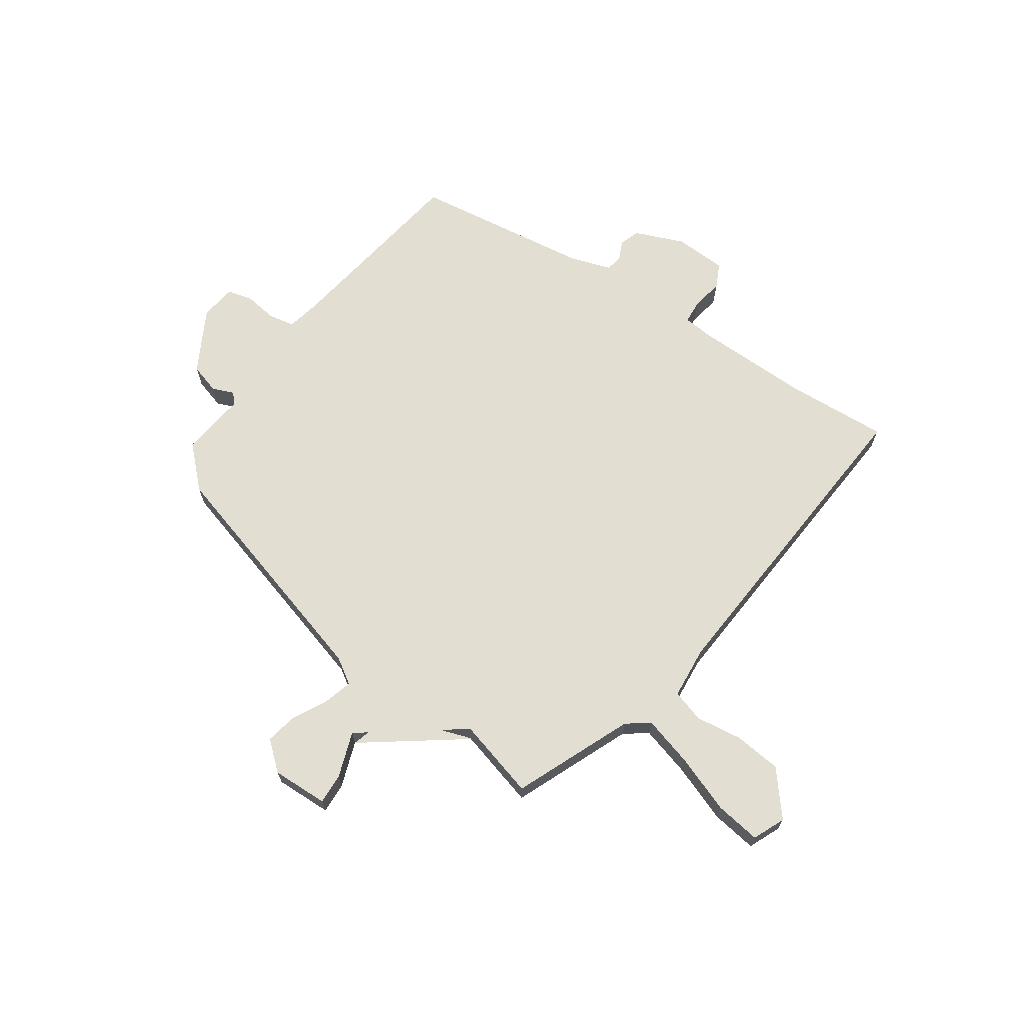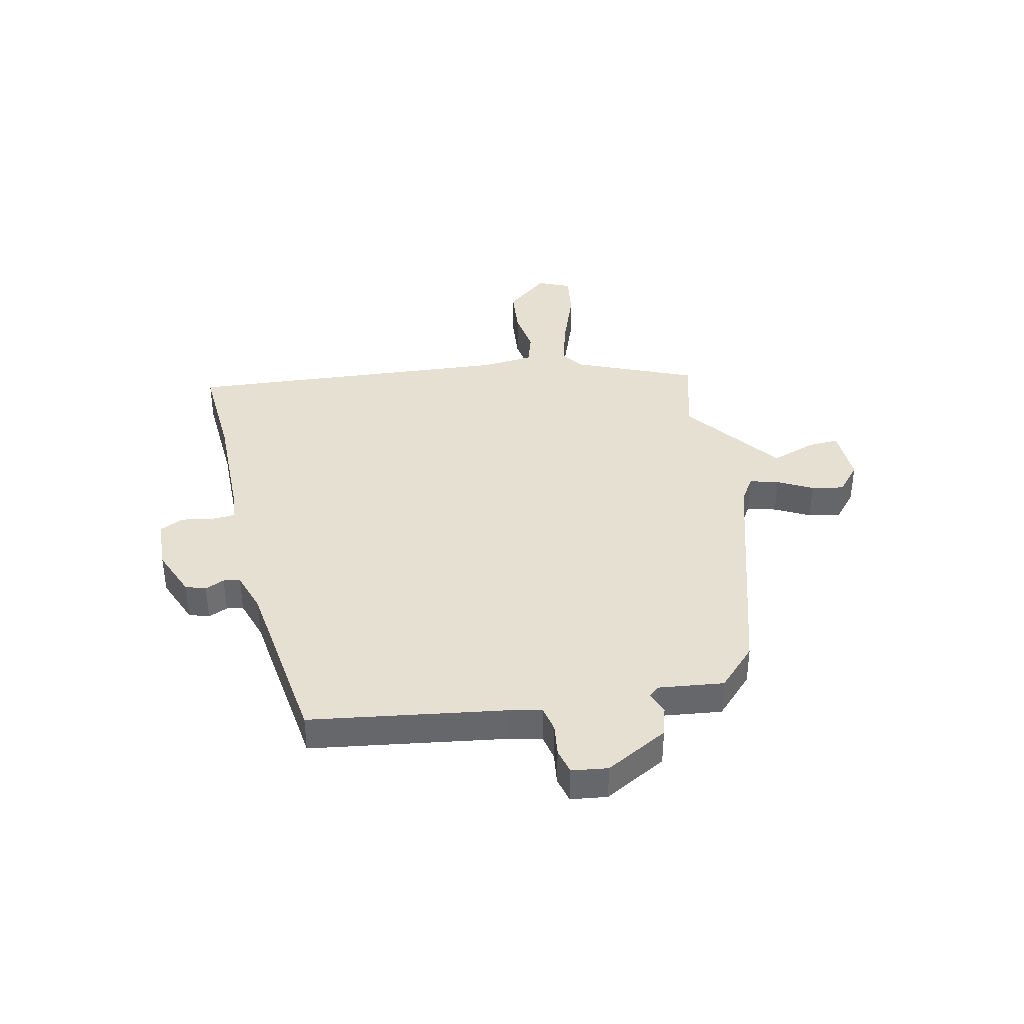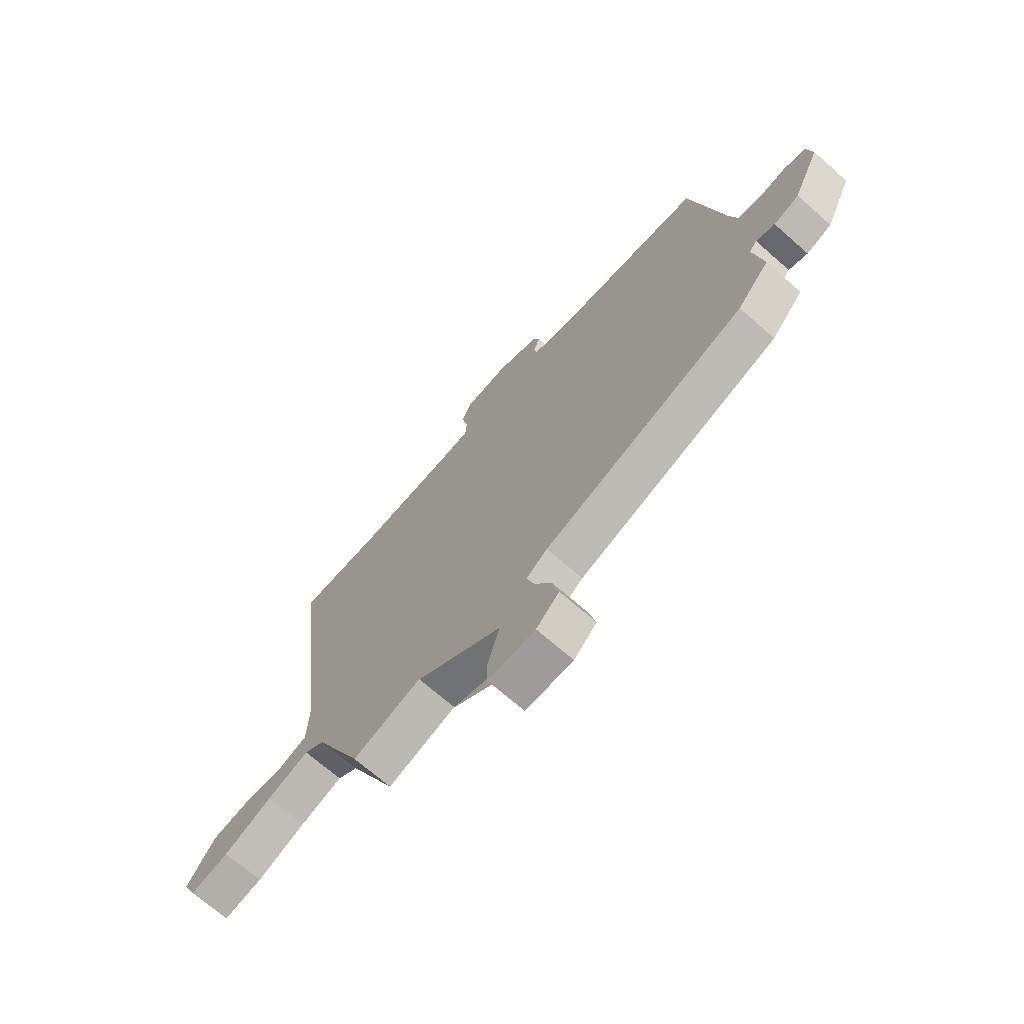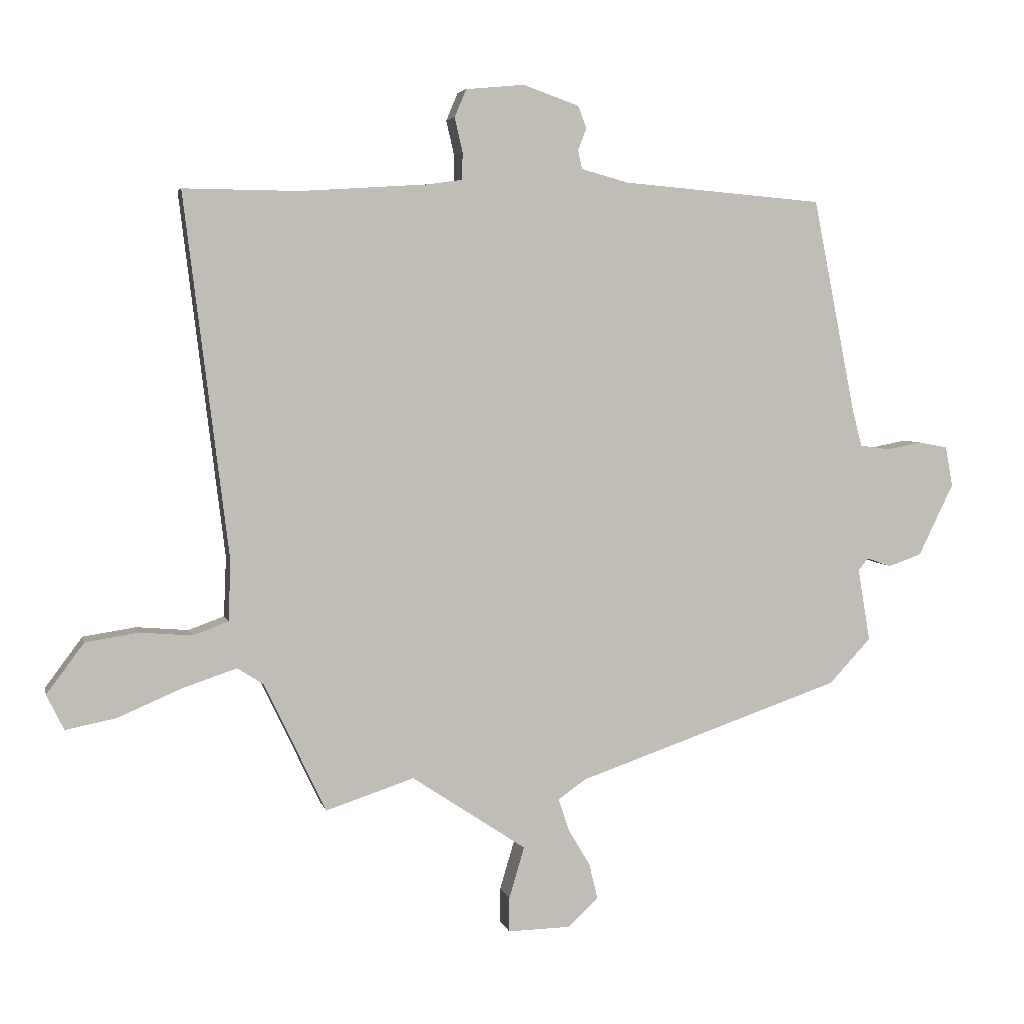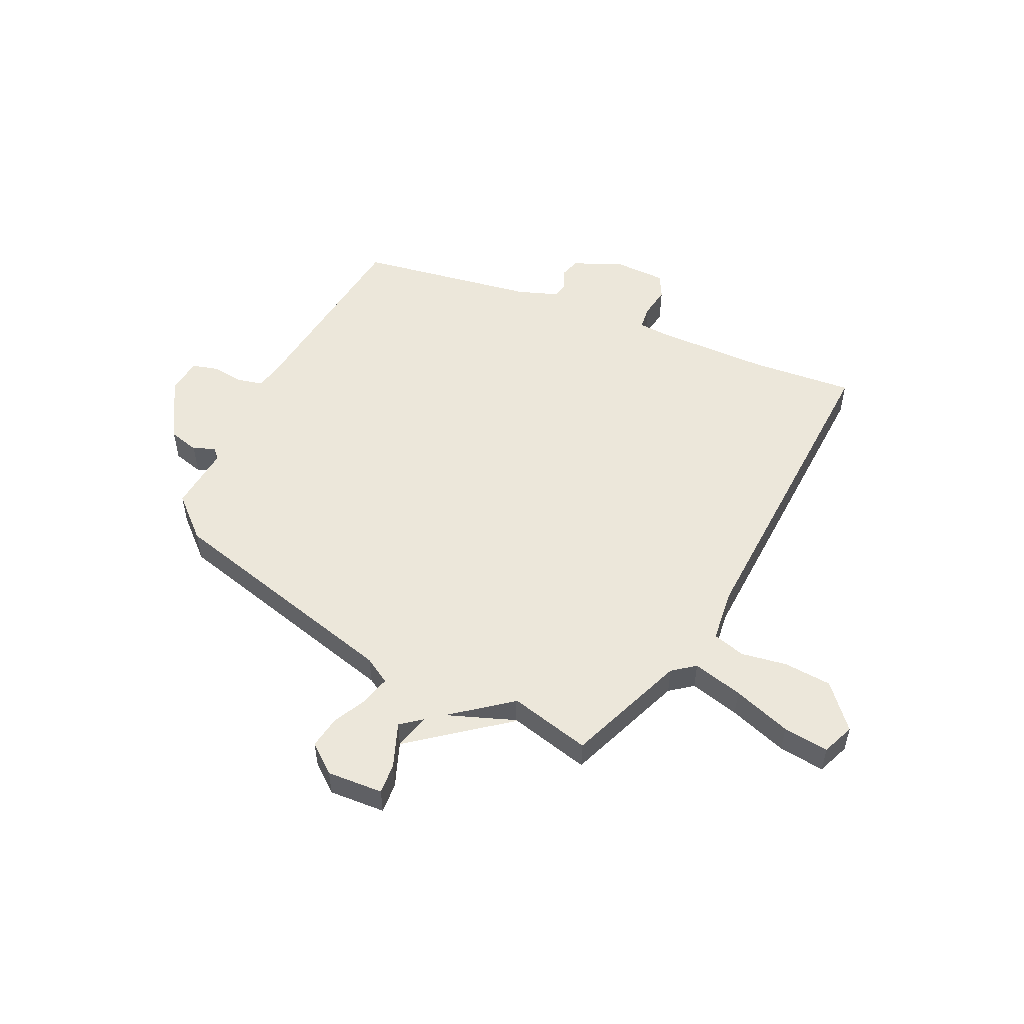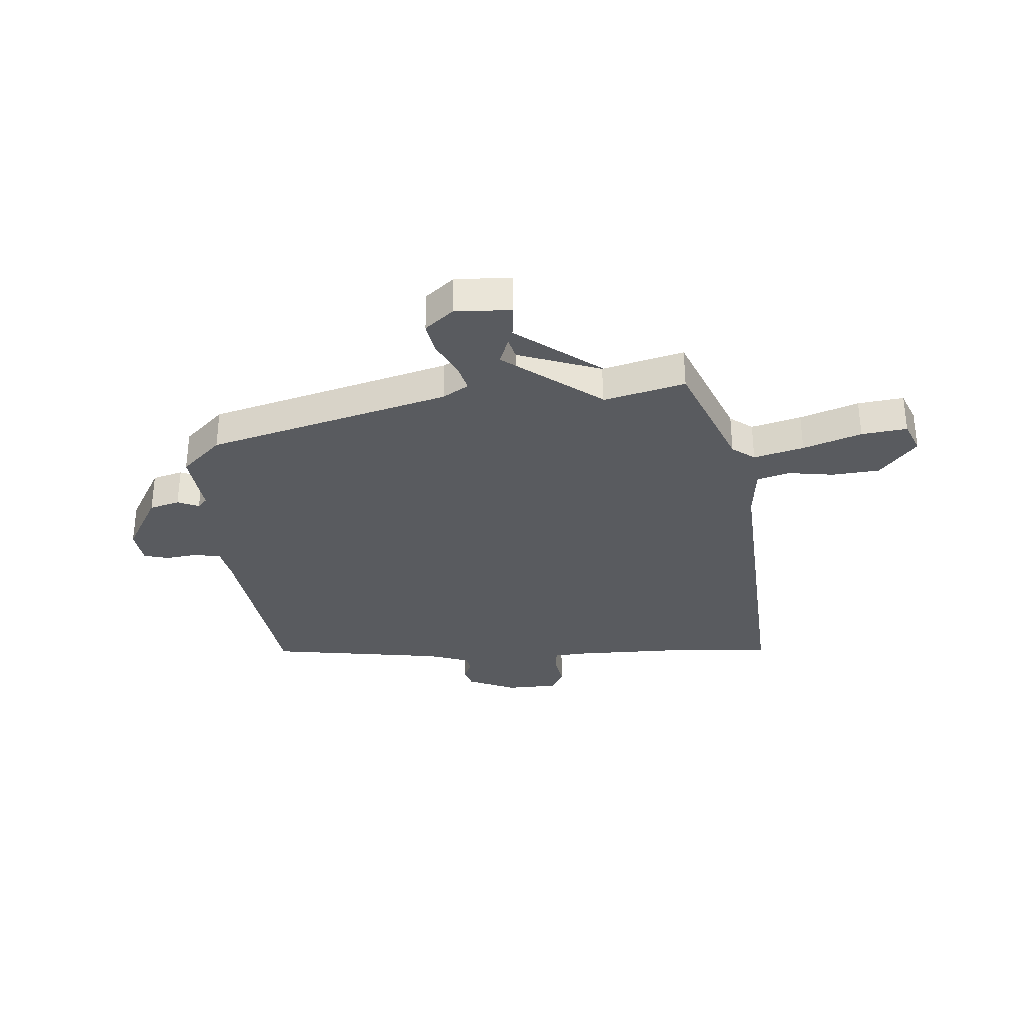
<metadata>
{"format":"obj","ext":"obj","renderer":"f3d","projection":"perspective","resolution":1024,"background":"white","views":[{"elev":67.8,"azim":-148.3,"up":"+Y"},{"elev":38.3,"azim":74.9,"up":"+Y"},{"elev":-69.3,"azim":48.6,"up":"+Z"},{"elev":4.5,"azim":-12.7,"up":"+Z"},{"elev":52.6,"azim":-159.3,"up":"+Y"},{"elev":-32.3,"azim":-179.1,"up":"+Y"}]}
</metadata>
<code>
v 0.473 0.07 -0.32
v 0.042 0.07 -0.468
v -0.003 0.07 -0.5
v 0.014 0.07 -0.551
v 0.05 0.07 -0.612
v 0.064 0.07 -0.67
v 0.015 0.07 -0.716
v -0.087 0.07 -0.718
v -0.087 0.07 -0.662
v -0.062 0.07 -0.578
v -0.089 0.07 -0.498
v -0.246 0.07 -0.453
v -0.392 0.07 -0.501
v -0.492 0.07 -0.291
v -0.535 0.07 -0.263
v -0.624 0.07 -0.293
v -0.727 0.07 -0.337
v -0.809 0.07 -0.353
v -0.837 0.07 -0.296
v -0.776 0.07 -0.214
v -0.69 0.07 -0.201
v -0.606 0.07 -0.208
v -0.548 0.07 -0.187
v -0.544 0.07 -0.09
v -0.616 0.07 0.501
v -0.428 0.07 0.499
v -0.222 0.07 0.512
v -0.165 0.07 0.52
v -0.164 0.07 0.564
v -0.177 0.07 0.62
v -0.158 0.07 0.665
v -0.063 0.07 0.674
v 0.028 0.07 0.642
v 0.042 0.07 0.606
v 0.028 0.07 0.57
v 0.035 0.07 0.54
v 0.112 0.07 0.519
v 0.438 0.07 0.491
v 0.507 0.07 0.144
v 0.523 0.07 0.083
v 0.571 0.07 0.076
v 0.629 0.07 0.087
v 0.676 0.07 0.078
v 0.688 0.07 0.013
v 0.631 0.07 -0.104
v 0.577 0.07 -0.123
v 0.537 0.07 -0.109
v 0.521 0.07 -0.129
v 0.541 0.07 -0.247
v 0.473 0 -0.32
v 0.042 0 -0.468
v -0.003 0 -0.5
v 0.014 0 -0.551
v 0.05 0 -0.612
v 0.064 0 -0.67
v 0.015 0 -0.716
v -0.087 0 -0.718
v -0.087 0 -0.662
v -0.062 0 -0.578
v -0.089 0 -0.498
v -0.246 0 -0.453
v -0.392 0 -0.501
v -0.492 0 -0.291
v -0.535 0 -0.263
v -0.624 0 -0.293
v -0.727 0 -0.337
v -0.809 0 -0.353
v -0.837 0 -0.296
v -0.776 0 -0.214
v -0.69 0 -0.201
v -0.606 0 -0.208
v -0.548 0 -0.187
v -0.544 0 -0.09
v -0.616 0 0.501
v -0.428 0 0.499
v -0.222 0 0.512
v -0.165 0 0.52
v -0.164 0 0.564
v -0.177 0 0.62
v -0.158 0 0.665
v -0.063 0 0.674
v 0.028 0 0.642
v 0.042 0 0.606
v 0.028 0 0.57
v 0.035 0 0.54
v 0.112 0 0.519
v 0.438 0 0.491
v 0.507 0 0.144
v 0.523 0 0.083
v 0.571 0 0.076
v 0.629 0 0.087
v 0.676 0 0.078
v 0.688 0 0.013
v 0.631 0 -0.104
v 0.577 0 -0.123
v 0.537 0 -0.109
v 0.521 0 -0.129
v 0.541 0 -0.247
f 48 49 1 2
f 47 48 2
f 45 46 47
f 44 45 47
f 43 44 47
f 42 43 47
f 41 42 47
f 47 2 3
f 41 47 3
f 40 41 3
f 39 40 3
f 37 38 39 3
f 36 37 3
f 35 36 3
f 33 34 35
f 32 33 35
f 31 32 35
f 30 31 35
f 29 30 35
f 28 29 35 3
f 27 28 3
f 26 27 3
f 26 3 4
f 25 26 4
f 24 25 4
f 23 24 4
f 22 23 4
f 20 21 22
f 19 20 22
f 18 19 22
f 17 18 22
f 16 17 22
f 15 16 22
f 14 15 22 4
f 12 13 14
f 11 12 14
f 8 9 10
f 7 8 10
f 6 7 10
f 5 6 10
f 4 5 10
f 14 4 10
f 14 11 10
f 51 50 98 97
f 51 97 96
f 96 95 94
f 96 94 93
f 96 93 92
f 96 92 91
f 96 91 90
f 52 51 96
f 52 96 90
f 52 90 89
f 52 89 88
f 52 88 87 86
f 52 86 85
f 52 85 84
f 84 83 82
f 84 82 81
f 84 81 80
f 84 80 79
f 84 79 78
f 52 84 78 77
f 52 77 76
f 52 76 75
f 53 52 75
f 53 75 74
f 53 74 73
f 53 73 72
f 53 72 71
f 71 70 69
f 71 69 68
f 71 68 67
f 71 67 66
f 71 66 65
f 71 65 64
f 53 71 64 63
f 63 62 61
f 63 61 60
f 59 58 57
f 59 57 56
f 59 56 55
f 59 55 54
f 59 54 53
f 59 53 63
f 59 60 63
f 1 50 51 2
f 2 51 52 3
f 3 52 53 4
f 4 53 54 5
f 5 54 55 6
f 6 55 56 7
f 7 56 57 8
f 8 57 58 9
f 9 58 59 10
f 10 59 60 11
f 11 60 61 12
f 12 61 62 13
f 13 62 63 14
f 14 63 64 15
f 15 64 65 16
f 16 65 66 17
f 17 66 67 18
f 18 67 68 19
f 19 68 69 20
f 20 69 70 21
f 21 70 71 22
f 22 71 72 23
f 23 72 73 24
f 24 73 74 25
f 25 74 75 26
f 26 75 76 27
f 27 76 77 28
f 28 77 78 29
f 29 78 79 30
f 30 79 80 31
f 31 80 81 32
f 32 81 82 33
f 33 82 83 34
f 34 83 84 35
f 35 84 85 36
f 36 85 86 37
f 37 86 87 38
f 38 87 88 39
f 39 88 89 40
f 40 89 90 41
f 41 90 91 42
f 42 91 92 43
f 43 92 93 44
f 44 93 94 45
f 45 94 95 46
f 46 95 96 47
f 47 96 97 48
f 48 97 98 49
f 49 98 50 1

</code>
